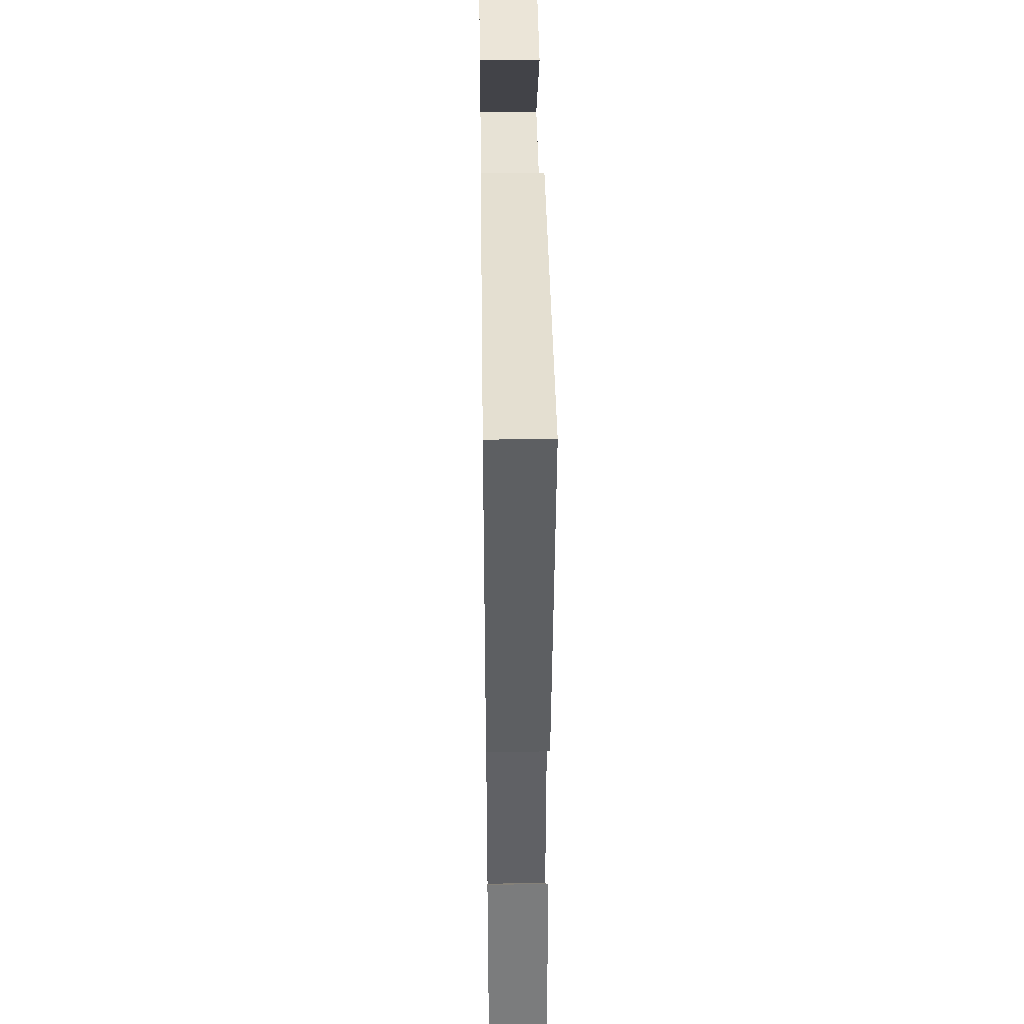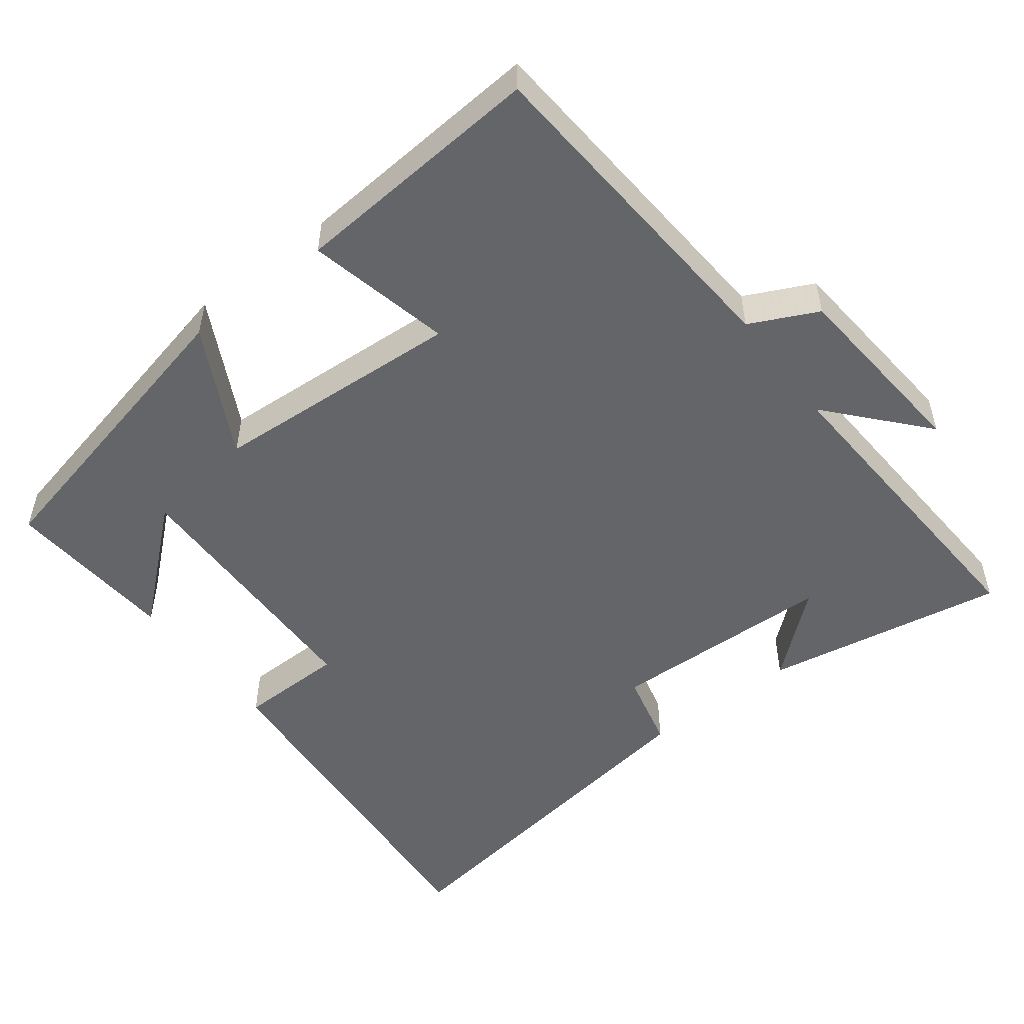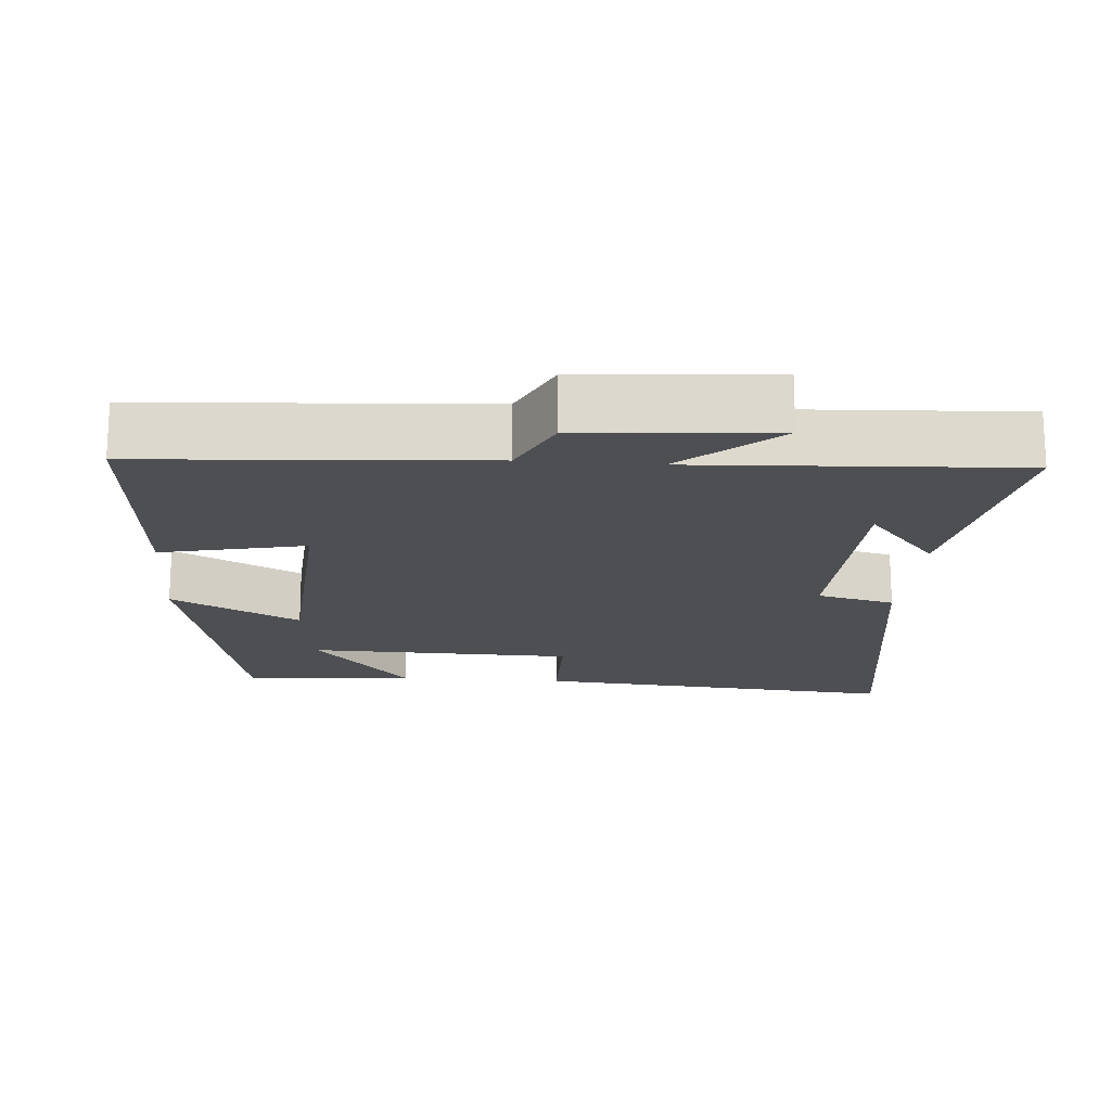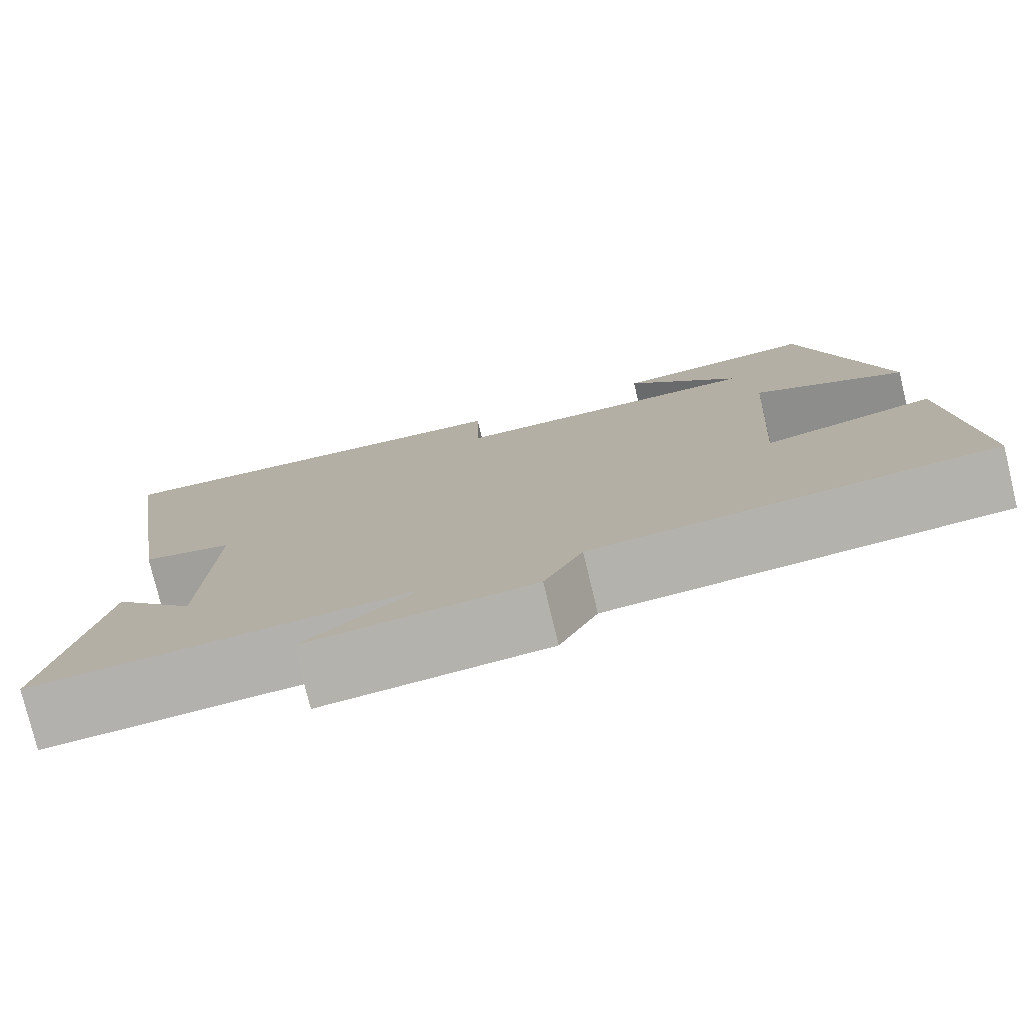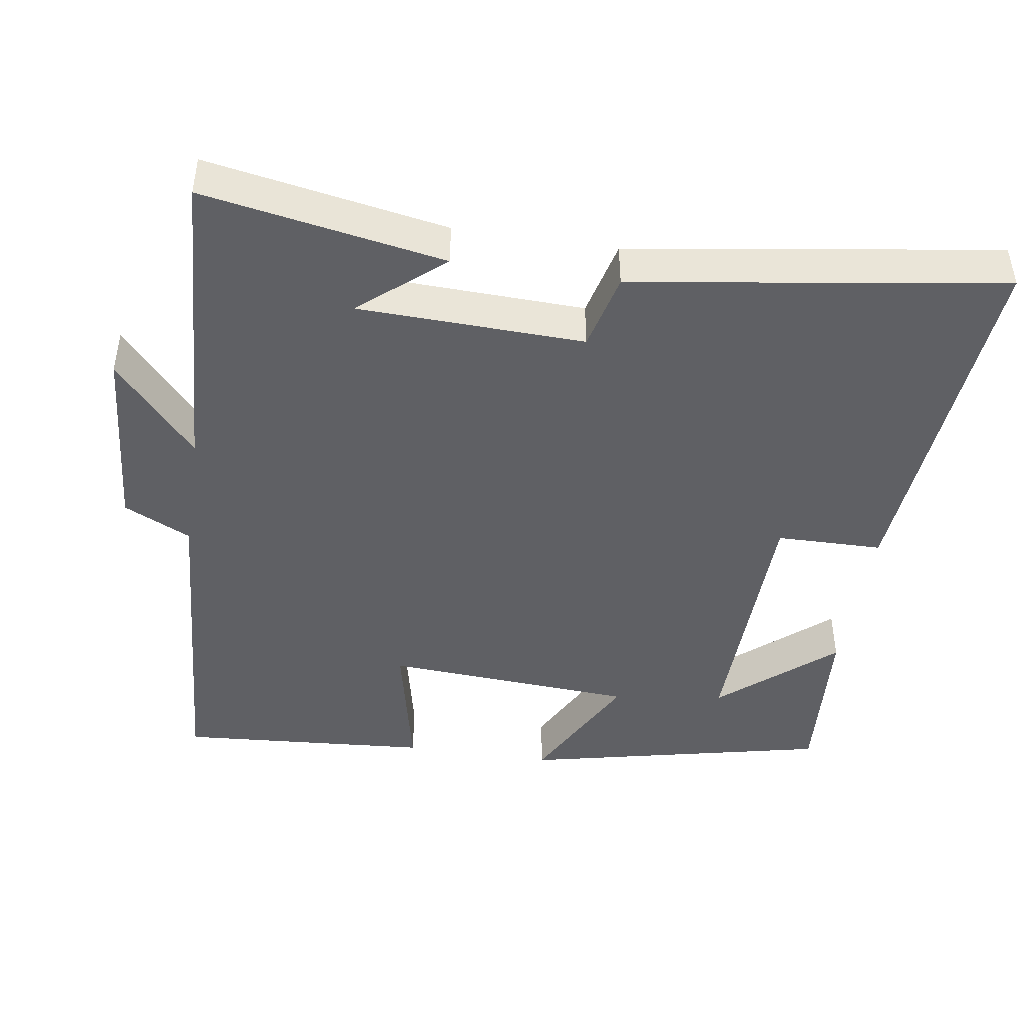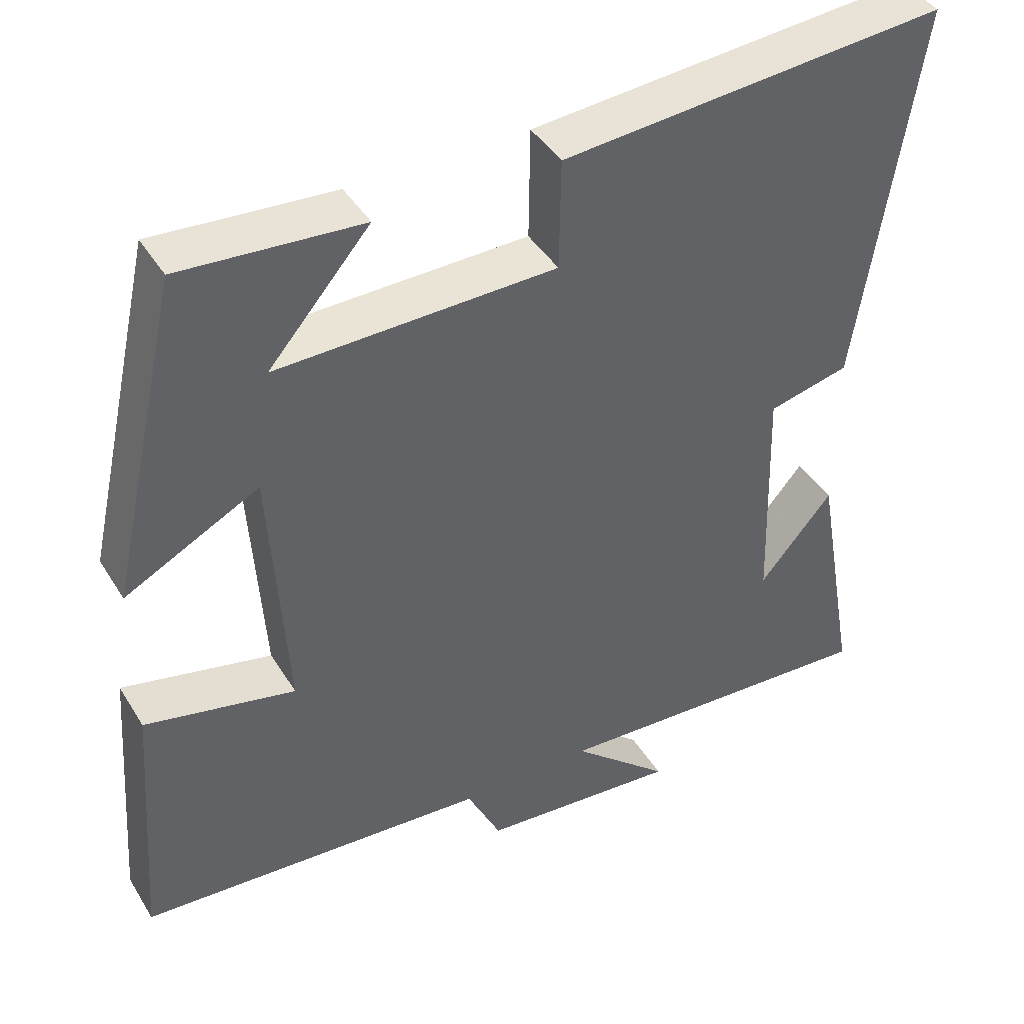
<metadata>
{"format":"obj","ext":"obj","renderer":"f3d","projection":"perspective","resolution":1024,"background":"white","views":[{"elev":41.5,"azim":-90.8,"up":"+Z"},{"elev":-51.6,"azim":127.5,"up":"+Y"},{"elev":-17.7,"azim":175.5,"up":"+Y"},{"elev":-78.1,"azim":13.6,"up":"+Z"},{"elev":-44.9,"azim":-98.8,"up":"+Y"},{"elev":42.5,"azim":150.7,"up":"+Z"}]}
</metadata>
<code>
v -0.559 0.07 -0.524
v -0.5 0.07 -0.191
v -0.403 0.07 -0.305
v -0.393 0.07 0.007
v -0.5 0.07 0.033
v -0.577 0.07 0.542
v -0.069 0.07 0.5
v -0.067 0.07 0.353
v 0.301 0.07 0.345
v 0.167 0.07 0.5
v 0.405 0.07 0.517
v 0.5 0.07 0.094
v 0.323 0.07 0.186
v 0.301 0.07 -0.162
v 0.5 0.07 -0.118
v 0.526 0.07 -0.468
v 0.061 0.07 -0.5
v 0.016 0.07 -0.593
v -0.248 0.07 -0.615
v -0.117 0.07 -0.5
v -0.559 0 -0.524
v -0.5 0 -0.191
v -0.403 0 -0.305
v -0.393 0 0.007
v -0.5 0 0.033
v -0.577 0 0.542
v -0.069 0 0.5
v -0.067 0 0.353
v 0.301 0 0.345
v 0.167 0 0.5
v 0.405 0 0.517
v 0.5 0 0.094
v 0.323 0 0.186
v 0.301 0 -0.162
v 0.5 0 -0.118
v 0.526 0 -0.468
v 0.061 0 -0.5
v 0.016 0 -0.593
v -0.248 0 -0.615
v -0.117 0 -0.5
f 17 18 19 20
f 15 16 17 20
f 14 15 20 1
f 13 14 1
f 11 12 13
f 9 10 11
f 9 11 13
f 8 9 13
f 5 6 7 8
f 4 5 8 13
f 3 4 13
f 1 2 3
f 1 3 13
f 40 39 38 37
f 40 37 36 35
f 21 40 35 34
f 21 34 33
f 33 32 31
f 31 30 29
f 33 31 29
f 33 29 28
f 28 27 26 25
f 33 28 25 24
f 33 24 23
f 23 22 21
f 33 23 21
f 1 21 22 2
f 2 22 23 3
f 3 23 24 4
f 4 24 25 5
f 5 25 26 6
f 6 26 27 7
f 7 27 28 8
f 8 28 29 9
f 9 29 30 10
f 10 30 31 11
f 11 31 32 12
f 12 32 33 13
f 13 33 34 14
f 14 34 35 15
f 15 35 36 16
f 16 36 37 17
f 17 37 38 18
f 18 38 39 19
f 19 39 40 20
f 20 40 21 1

</code>
